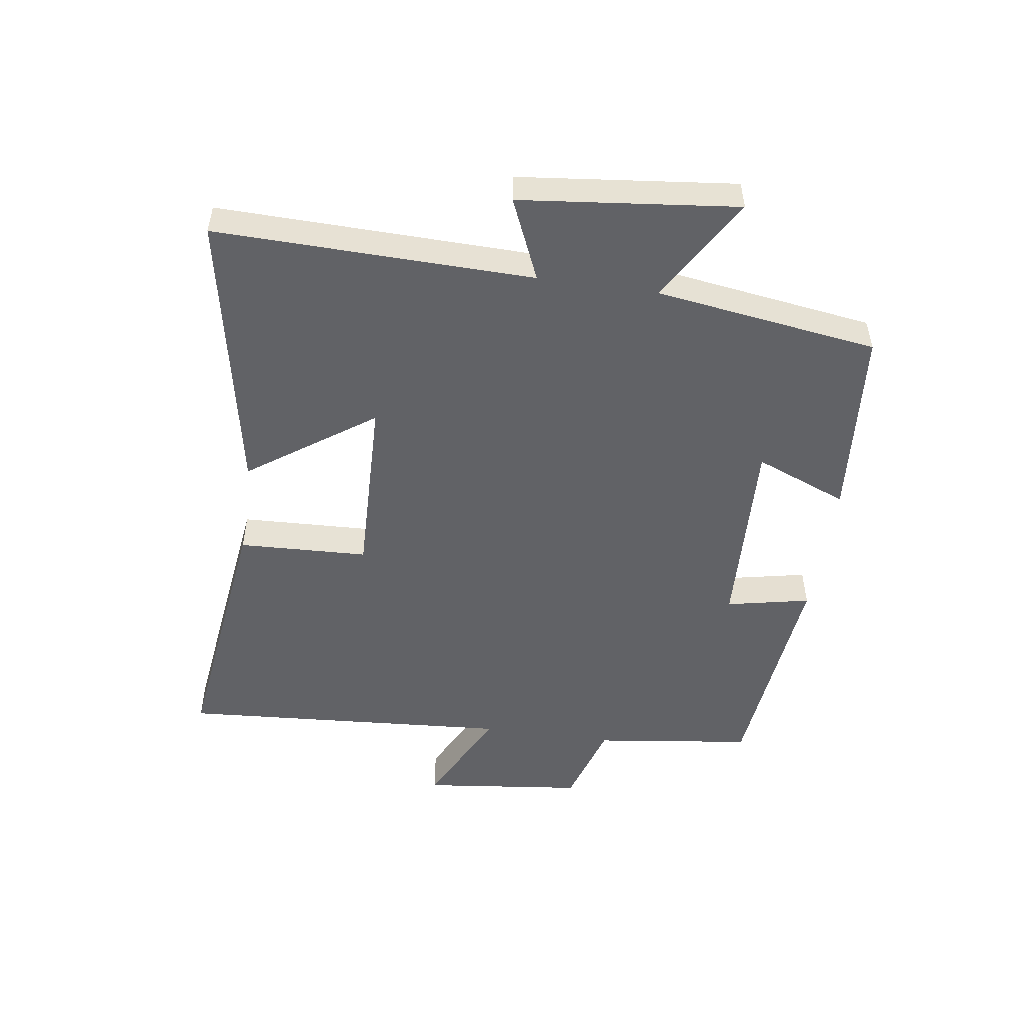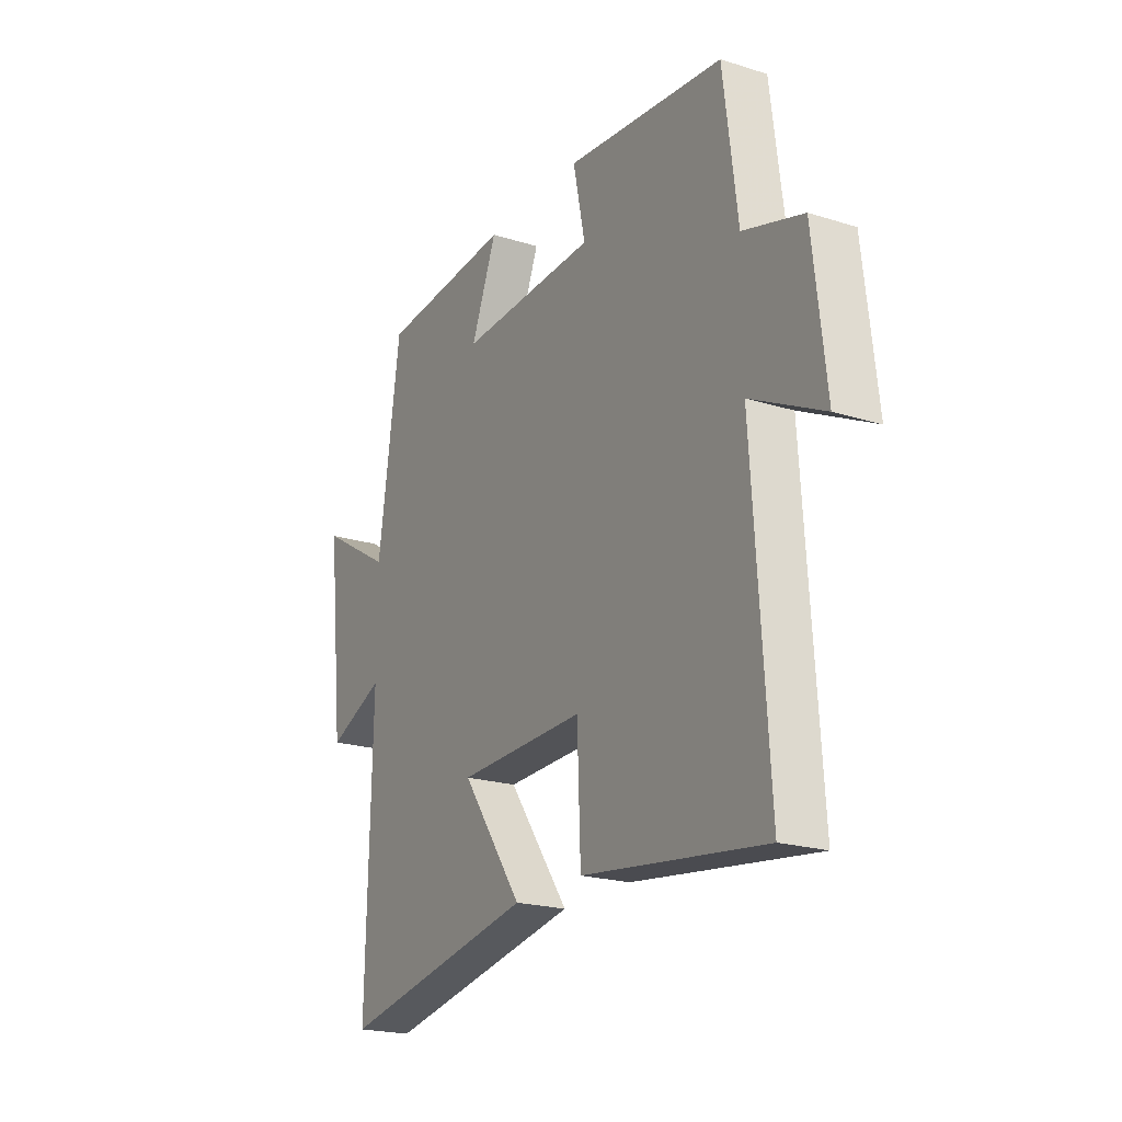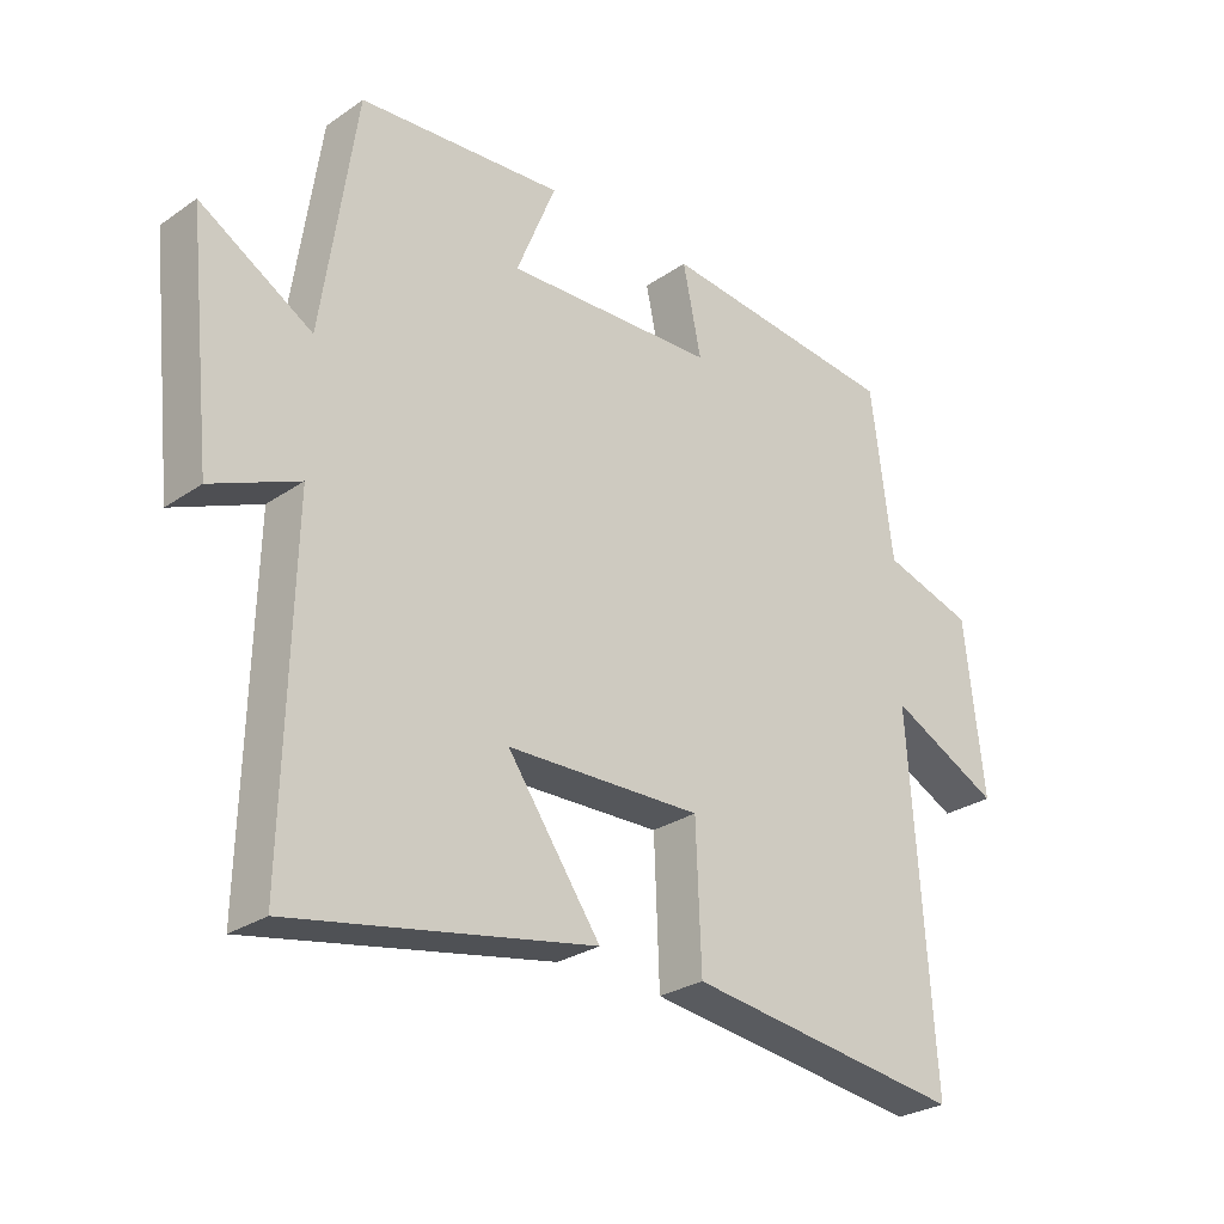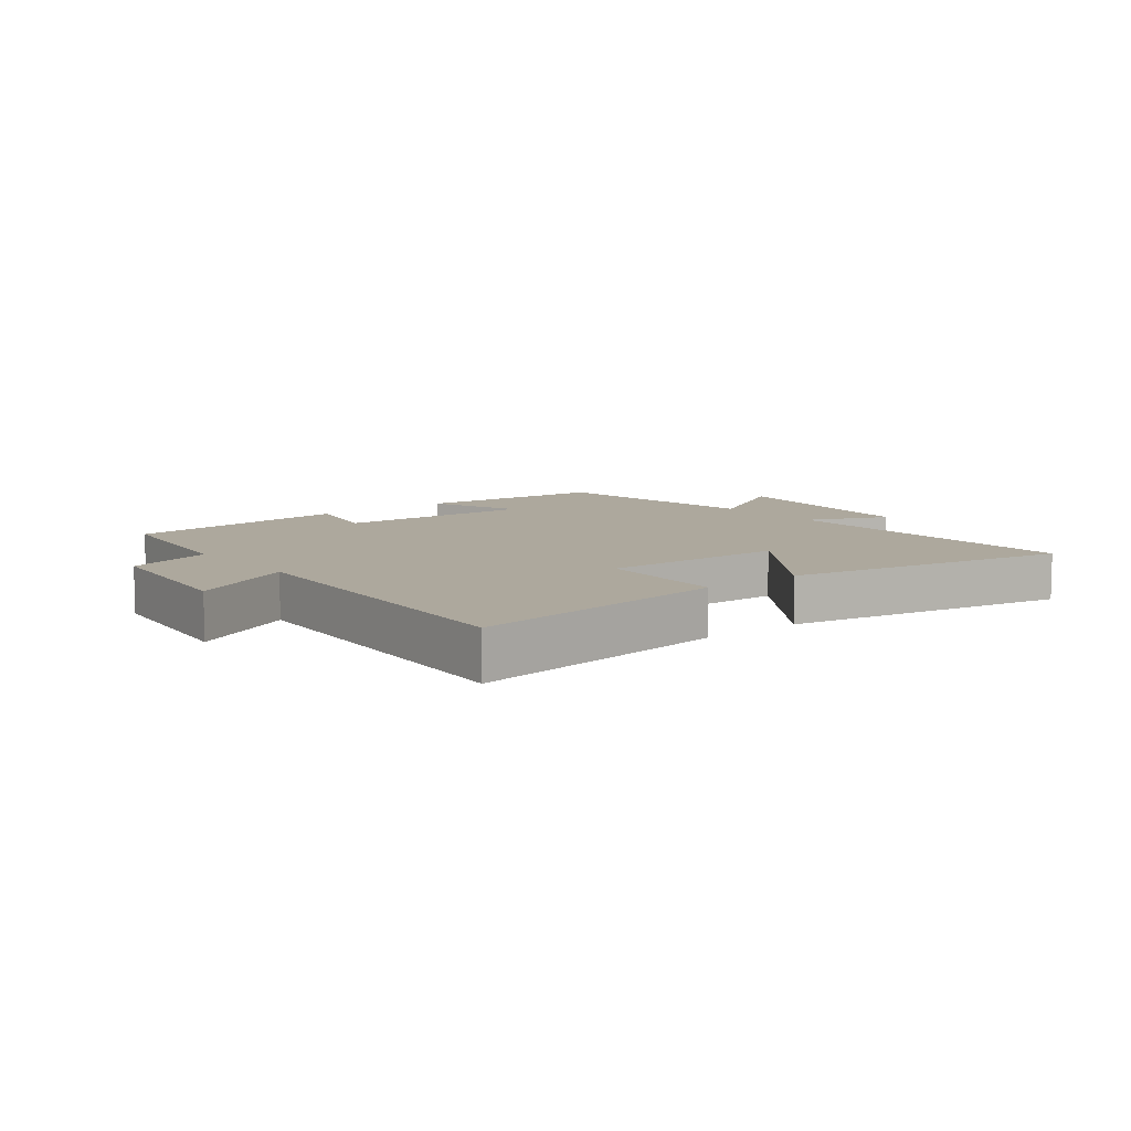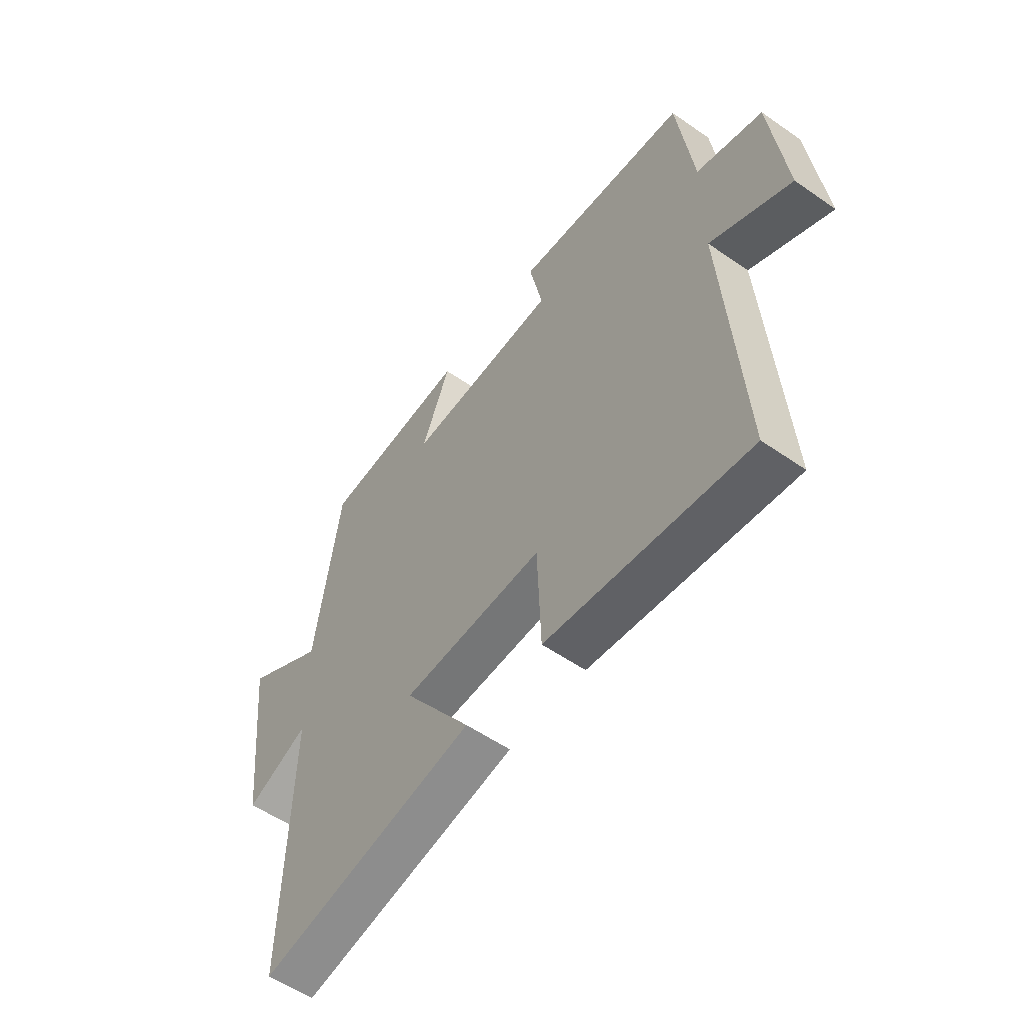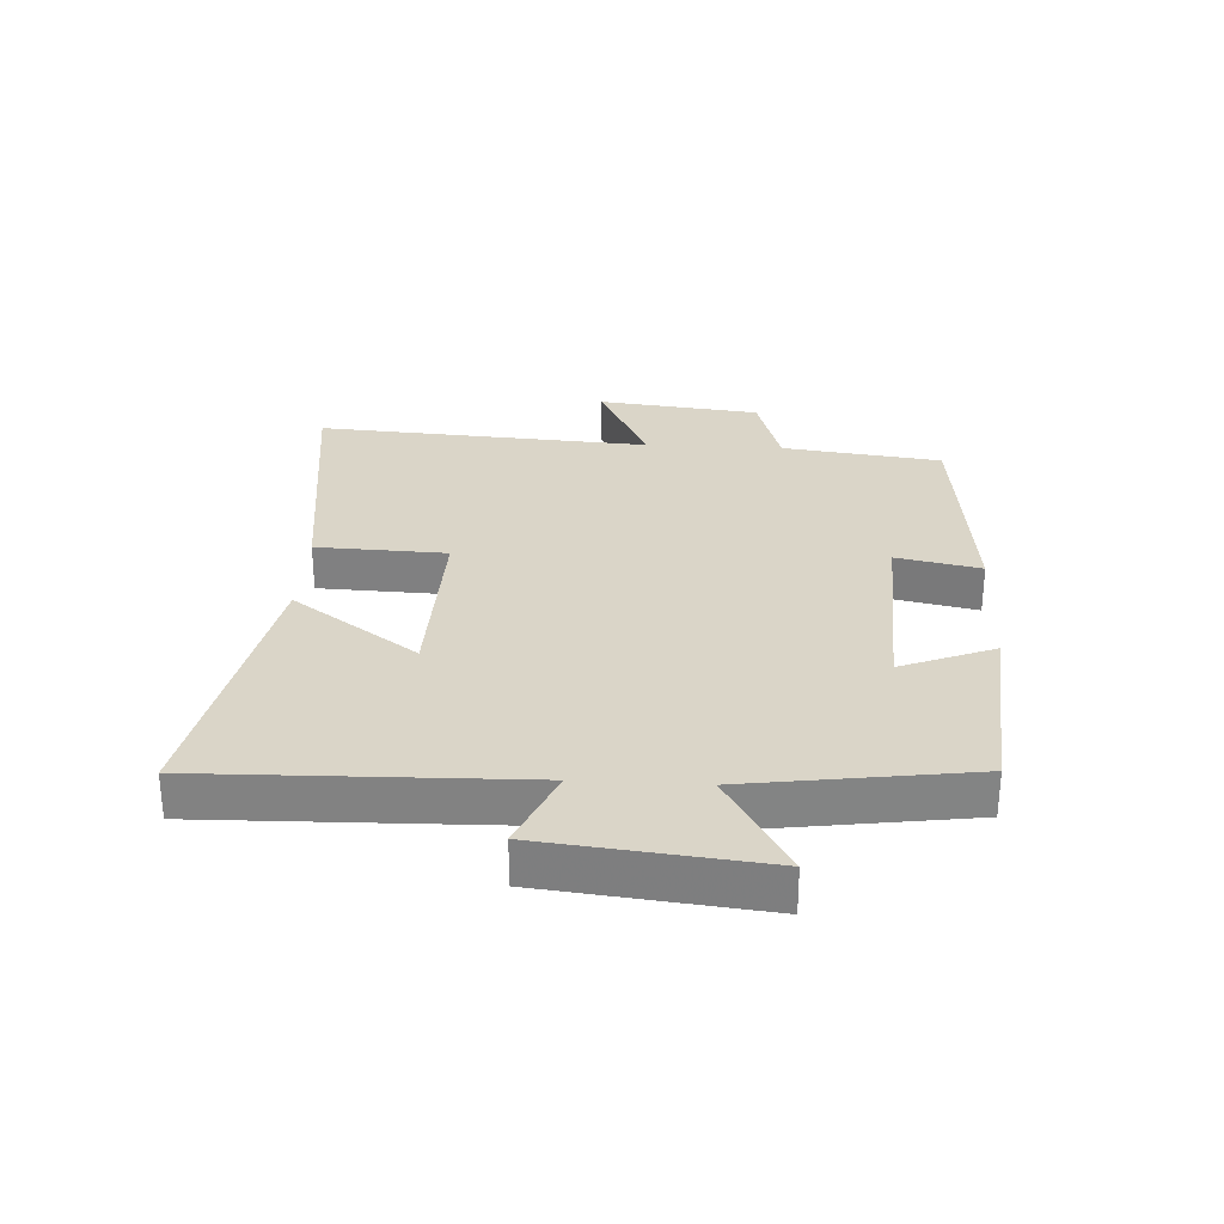
<metadata>
{"format":"obj","ext":"obj","renderer":"f3d","projection":"perspective","resolution":1024,"background":"white","views":[{"elev":-50.7,"azim":-98.2,"up":"+Y"},{"elev":-21.0,"azim":60.7,"up":"+Z"},{"elev":-27.7,"azim":-43.8,"up":"+Z"},{"elev":8.7,"azim":141.6,"up":"+Y"},{"elev":-55.4,"azim":53.8,"up":"+Z"},{"elev":29.1,"azim":-86.8,"up":"+Y"}]}
</metadata>
<code>
v -0.512 0.07 -0.588
v -0.5 0.07 -0.077
v -0.632 0.07 -0.134
v -0.67 0.07 0.216
v -0.5 0.07 0.115
v -0.448 0.07 0.474
v -0.136 0.07 0.5
v -0.196 0.07 0.351
v 0.126 0.07 0.365
v 0.098 0.07 0.5
v 0.467 0.07 0.462
v 0.5 0.07 0.205
v 0.639 0.07 0.163
v 0.669 0.07 -0.099
v 0.5 0.07 -0.015
v 0.536 0.07 -0.555
v 0.111 0.07 -0.5
v 0.103 0.07 -0.291
v -0.195 0.07 -0.299
v -0.053 0.07 -0.5
v -0.512 0 -0.588
v -0.5 0 -0.077
v -0.632 0 -0.134
v -0.67 0 0.216
v -0.5 0 0.115
v -0.448 0 0.474
v -0.136 0 0.5
v -0.196 0 0.351
v 0.126 0 0.365
v 0.098 0 0.5
v 0.467 0 0.462
v 0.5 0 0.205
v 0.639 0 0.163
v 0.669 0 -0.099
v 0.5 0 -0.015
v 0.536 0 -0.555
v 0.111 0 -0.5
v 0.103 0 -0.291
v -0.195 0 -0.299
v -0.053 0 -0.5
f 19 20 1 2
f 18 19 2
f 15 16 17 18
f 15 18 2
f 12 13 14 15
f 11 12 15
f 10 11 15
f 9 10 15
f 8 9 15 2
f 7 8 2
f 6 7 2
f 5 6 2
f 2 3 4 5
f 22 21 40 39
f 22 39 38
f 38 37 36 35
f 22 38 35
f 35 34 33 32
f 35 32 31
f 35 31 30
f 35 30 29
f 22 35 29 28
f 22 28 27
f 22 27 26
f 22 26 25
f 25 24 23 22
f 1 21 22 2
f 2 22 23 3
f 3 23 24 4
f 4 24 25 5
f 5 25 26 6
f 6 26 27 7
f 7 27 28 8
f 8 28 29 9
f 9 29 30 10
f 10 30 31 11
f 11 31 32 12
f 12 32 33 13
f 13 33 34 14
f 14 34 35 15
f 15 35 36 16
f 16 36 37 17
f 17 37 38 18
f 18 38 39 19
f 19 39 40 20
f 20 40 21 1

</code>
